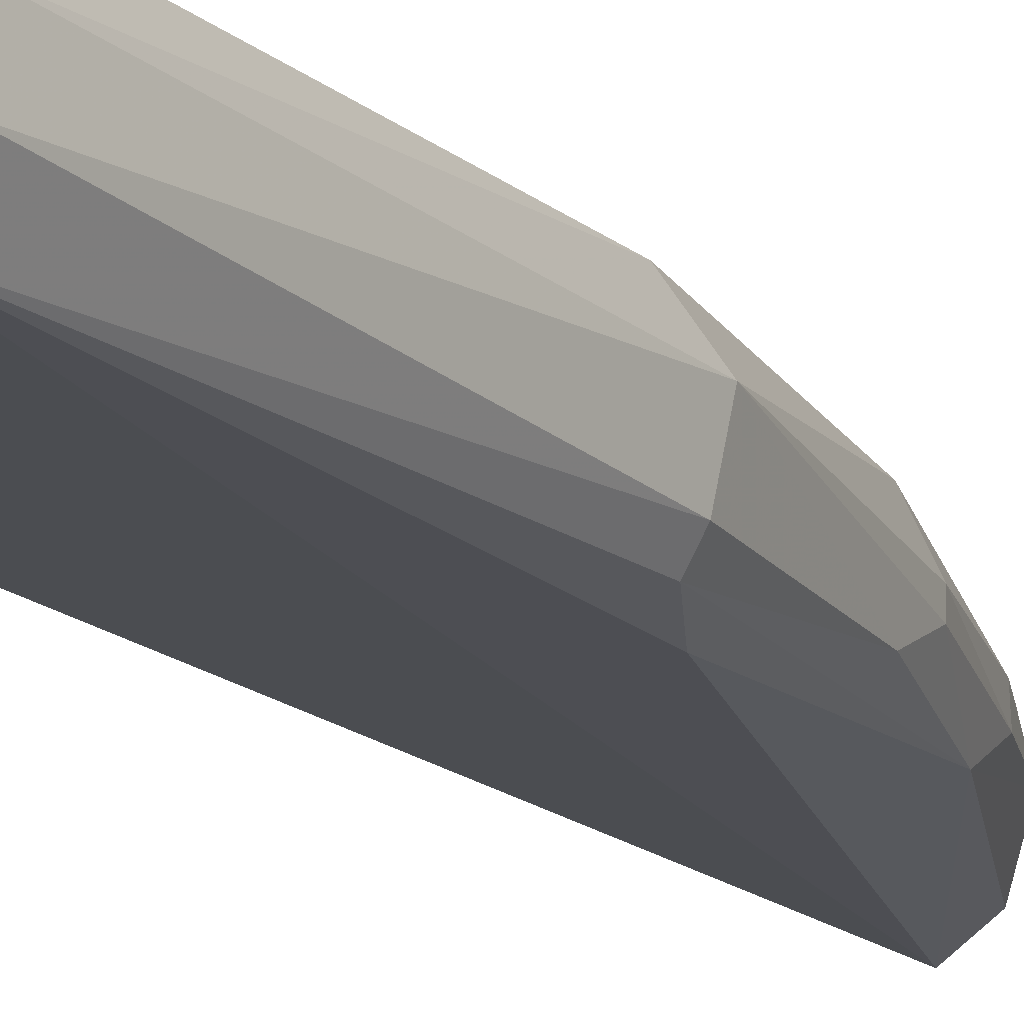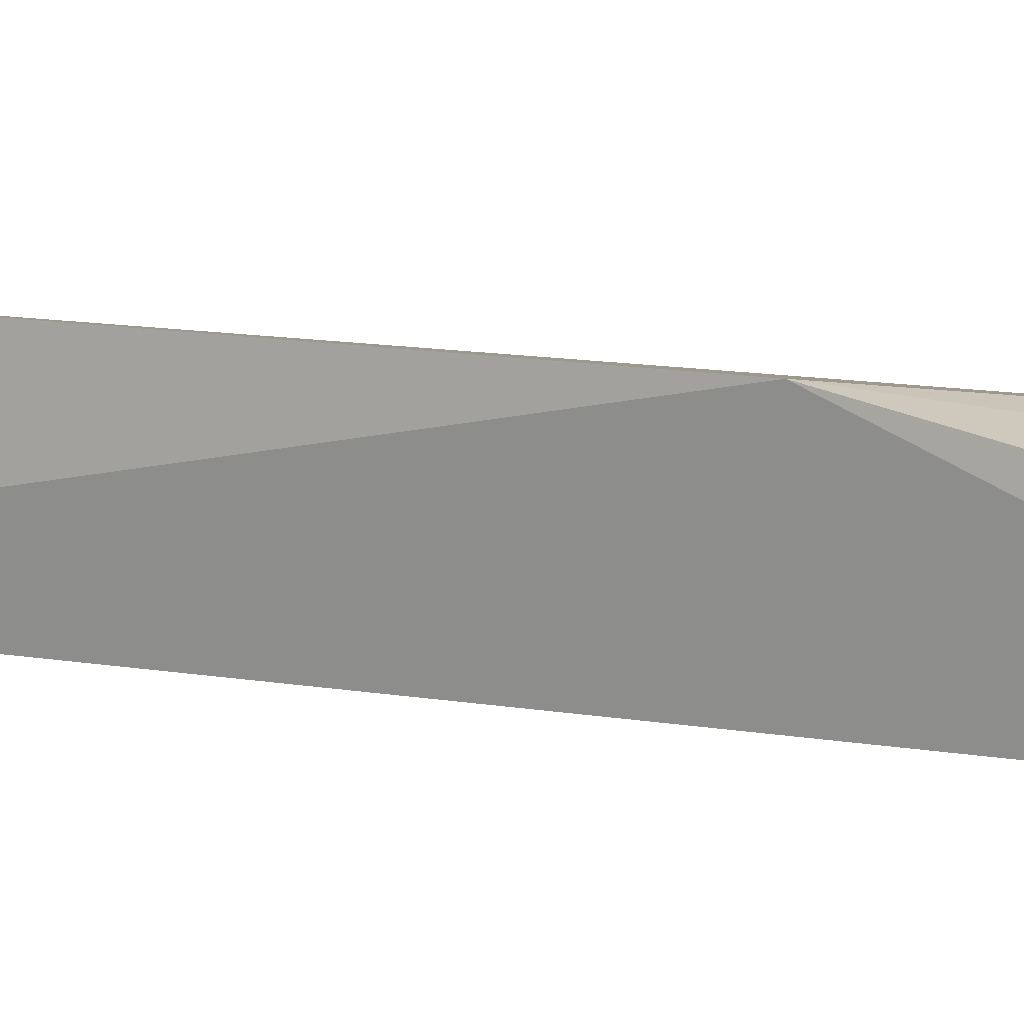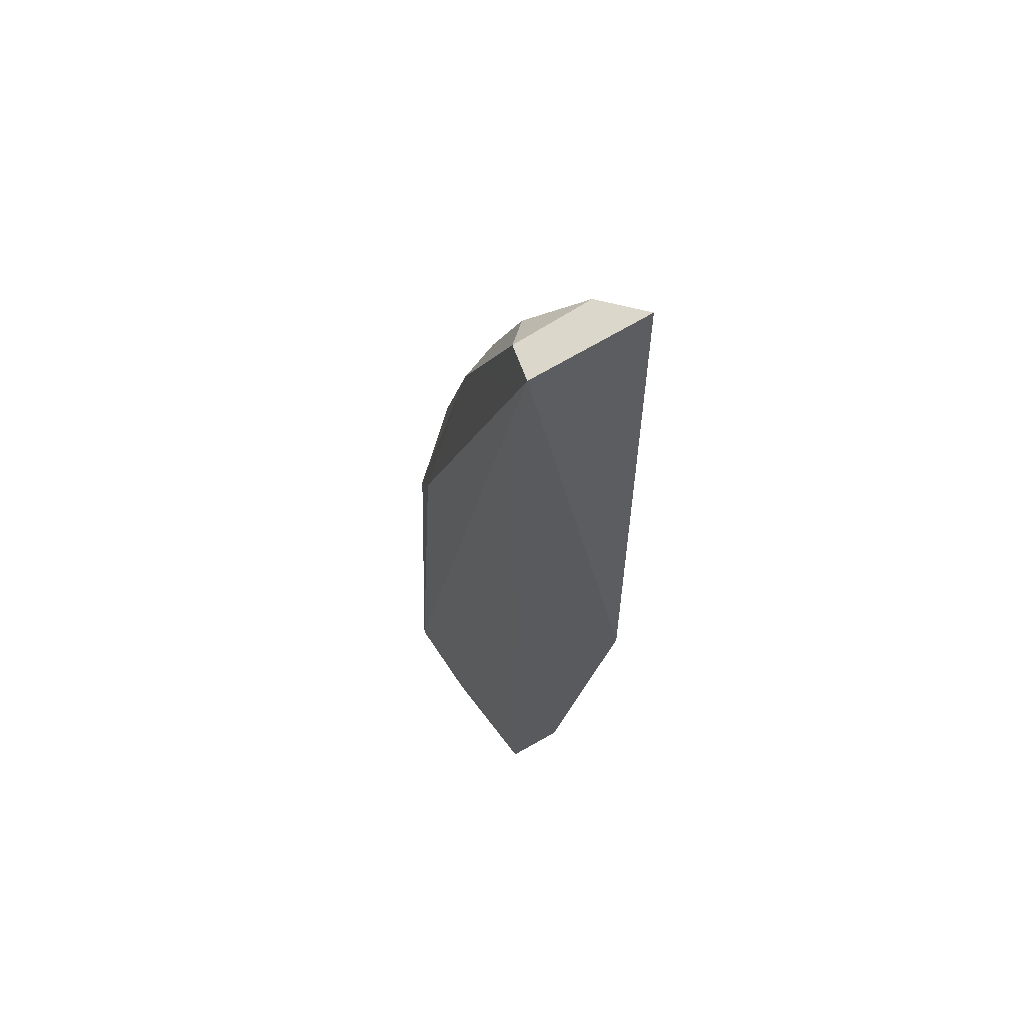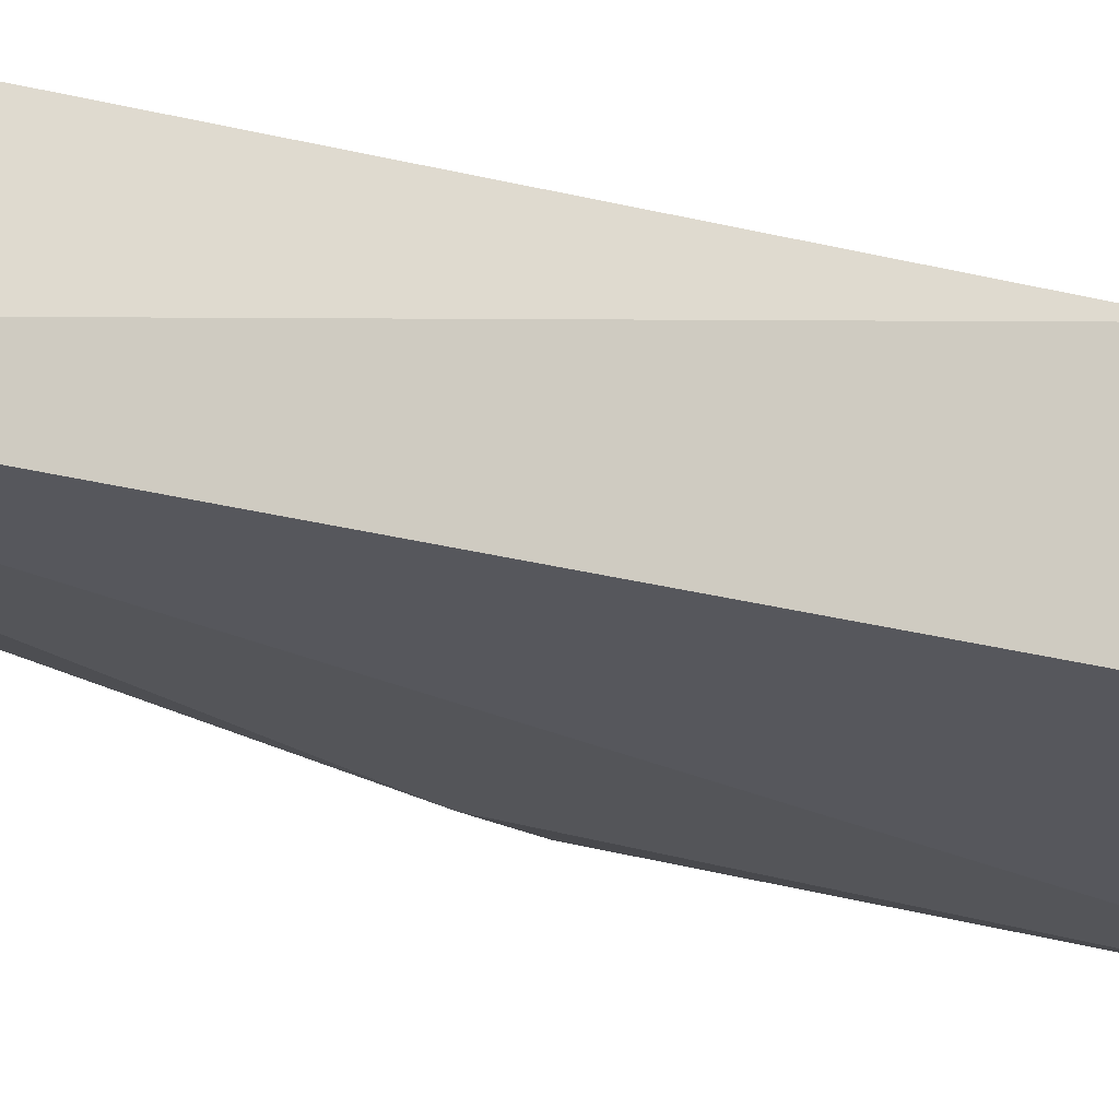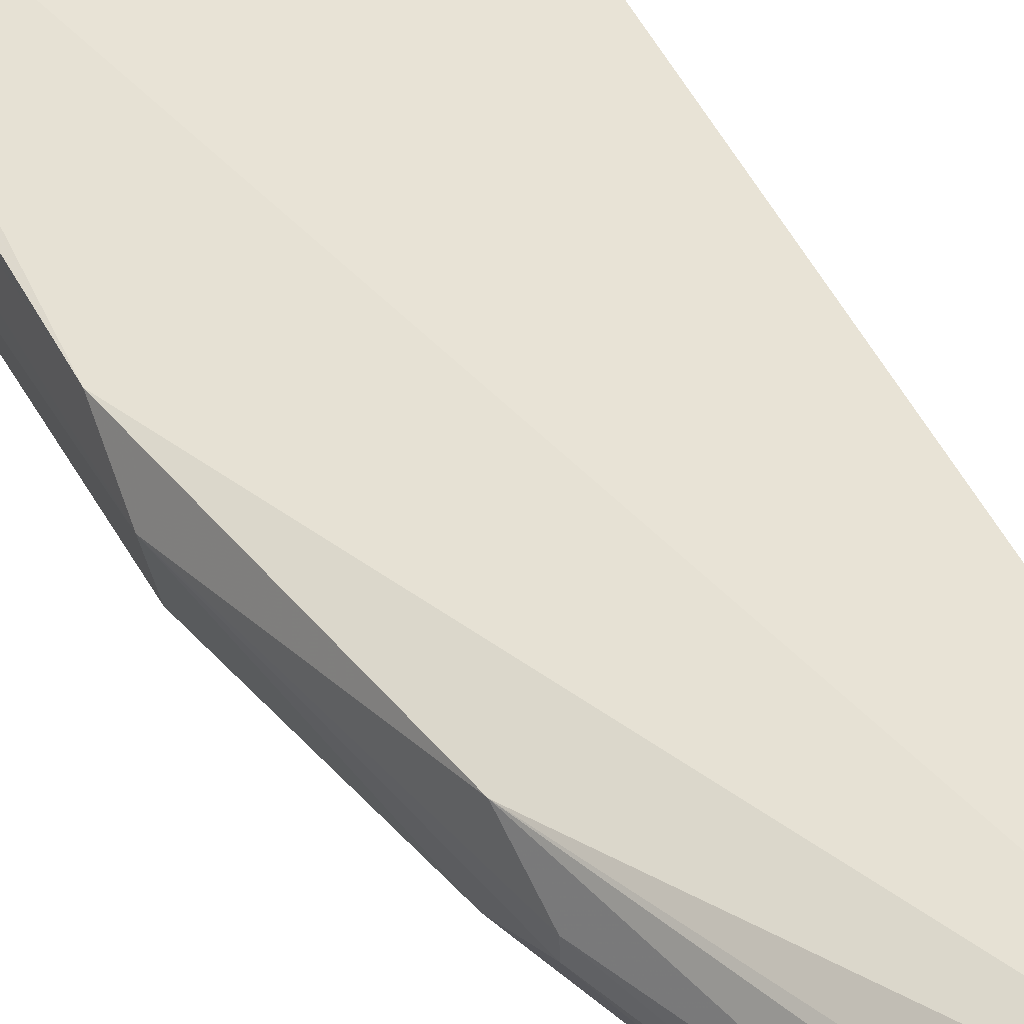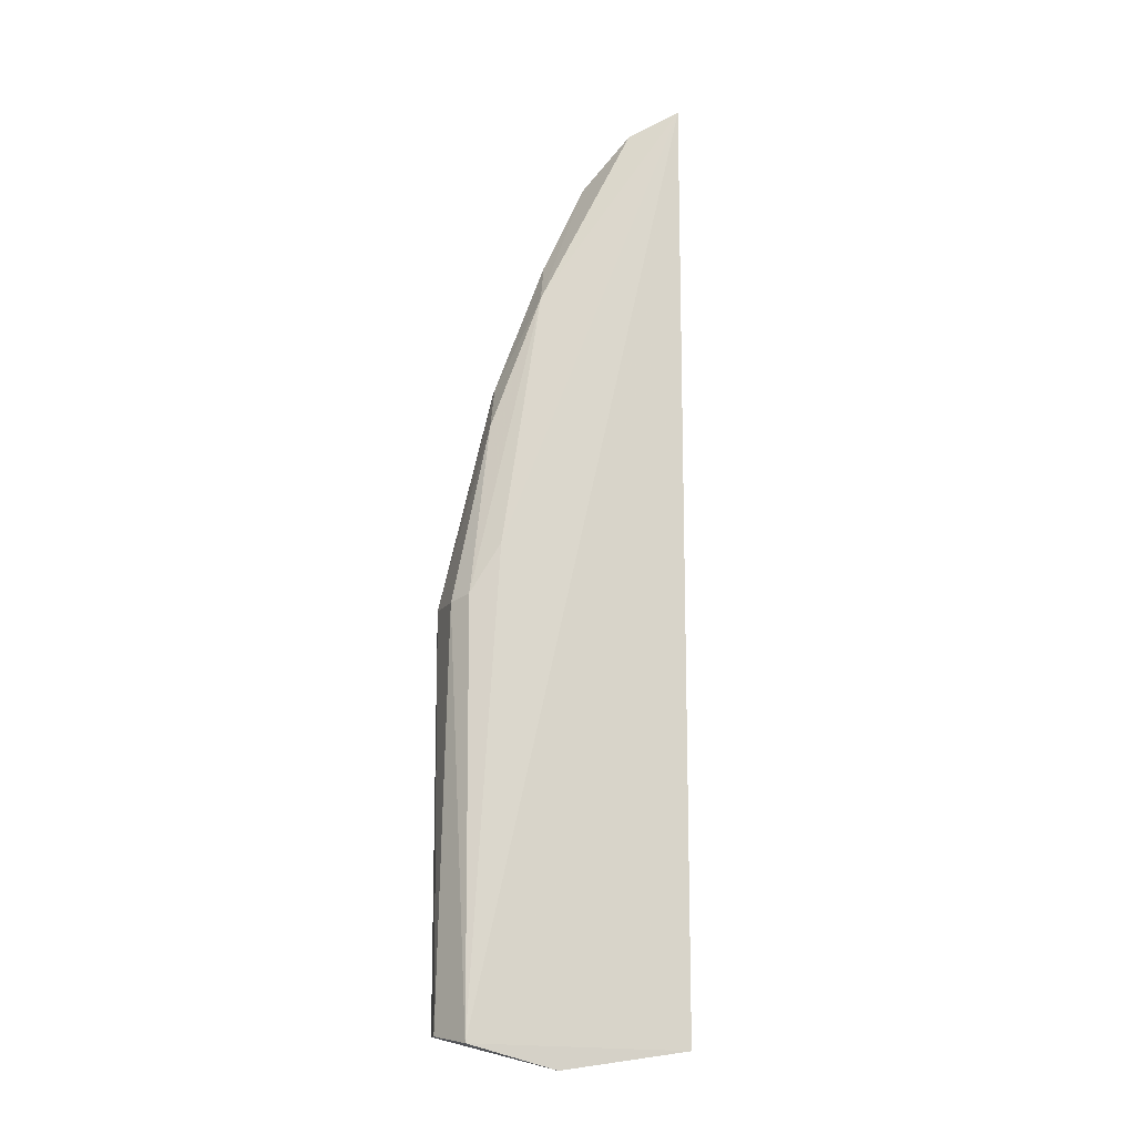
<metadata>
{"format":"obj","ext":"obj","renderer":"f3d","projection":"perspective","resolution":1024,"background":"white","views":[{"elev":-20.0,"azim":35.0,"up":"+Z"},{"elev":7.1,"azim":-59.3,"up":"+Z"},{"elev":63.5,"azim":-119.1,"up":"+Y"},{"elev":-21.7,"azim":-115.2,"up":"+Z"},{"elev":49.7,"azim":152.7,"up":"+Z"},{"elev":-15.2,"azim":172.9,"up":"+Y"}]}
</metadata>
<code>
v 0.08453 0.009521 0.01706
v 0.09951 -0.05104 0.01232
v 0.09615 -0.01011 0.01156
v 0.08424 0.009277 0.009014
v 0.08446 -0.05181 0.01225
v 0.09786 -0.05154 0.006978
v 0.09027 0.004656 0.01208
v 0.09936 -0.02796 0.01435
v 0.0831 -0.0333 0.01644
v 0.09597 -0.02148 0.007745
v 0.08442 -0.0519 0.00849
v 0.09292 -0.05259 0.01349
v 0.09648 -0.01292 0.01441
v 0.09335 -0.004241 0.009823
v 0.08786 0.007804 0.0152
v 0.09893 -0.02502 0.009267
v 0.09784 -0.05131 0.01443
v 0.0924 -0.05305 0.007643
v 0.0929 -0.001333 0.01317
v 0.09956 -0.02482 0.01248
v 0.09297 -0.001379 0.01163
v 0.08745 0.007684 0.009886
v 0.09952 -0.0511 0.009343
v 0.09789 -0.02466 0.008148
v 0.09655 -0.01313 0.009963
v 0.09921 -0.04804 0.01407
v 0.09619 -0.0101 0.0126
v 0.08985 0.004384 0.01456
f 9 1 4
f 10 6 4
f 11 4 6
f 11 9 4
f 11 5 9
f 12 9 5
f 13 1 8
f 14 10 4
f 15 4 1
f 15 1 13
f 17 8 1
f 17 1 9
f 17 9 12
f 17 12 2
f 18 2 12
f 18 11 6
f 18 12 5
f 18 5 11
f 20 13 8
f 20 8 2
f 21 14 7
f 21 3 14
f 21 7 19
f 22 14 4
f 22 7 14
f 22 15 7
f 22 4 15
f 23 6 16
f 23 18 6
f 23 2 18
f 23 20 2
f 23 16 20
f 24 16 6
f 24 6 10
f 24 10 14
f 25 14 3
f 25 20 16
f 25 3 20
f 25 24 14
f 25 16 24
f 26 17 2
f 26 2 8
f 26 8 17
f 27 19 13
f 27 21 19
f 27 3 21
f 27 20 3
f 27 13 20
f 28 15 13
f 28 13 19
f 28 19 7
f 28 7 15

</code>
